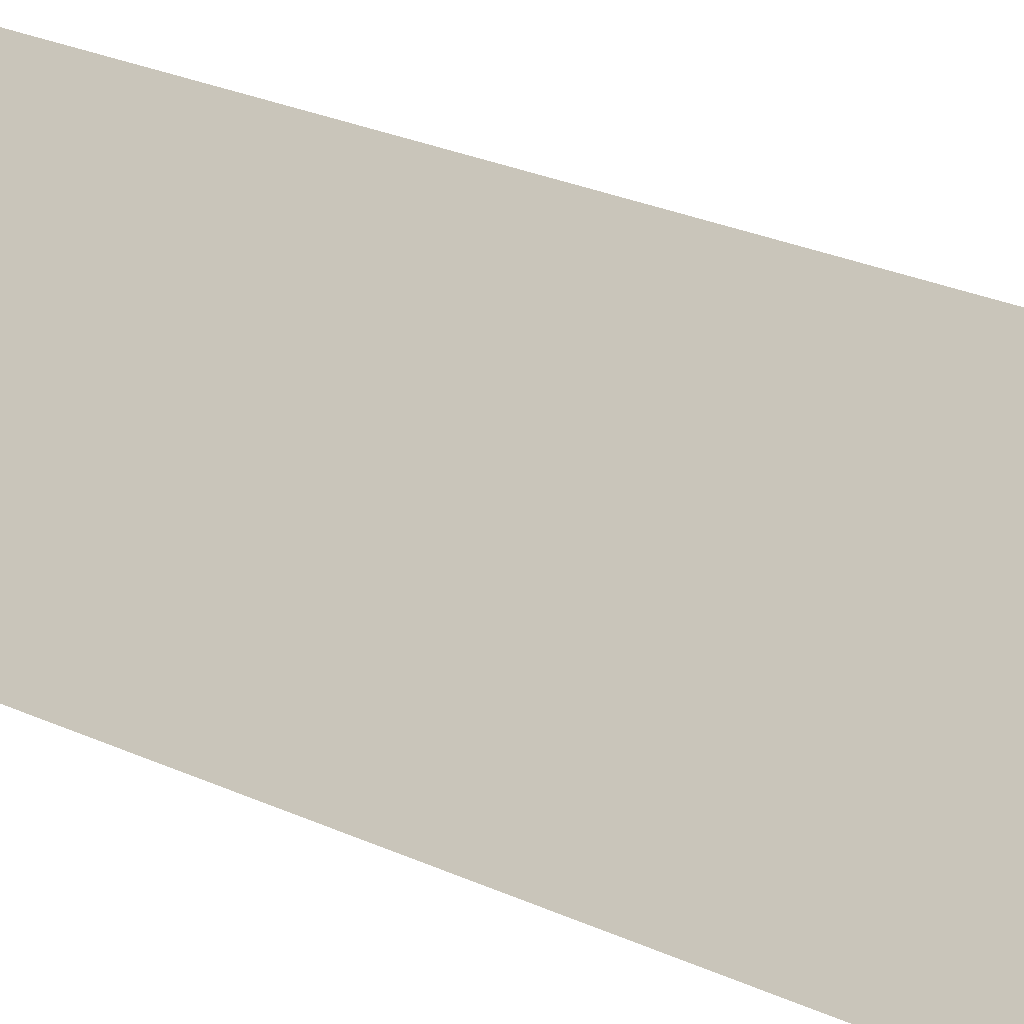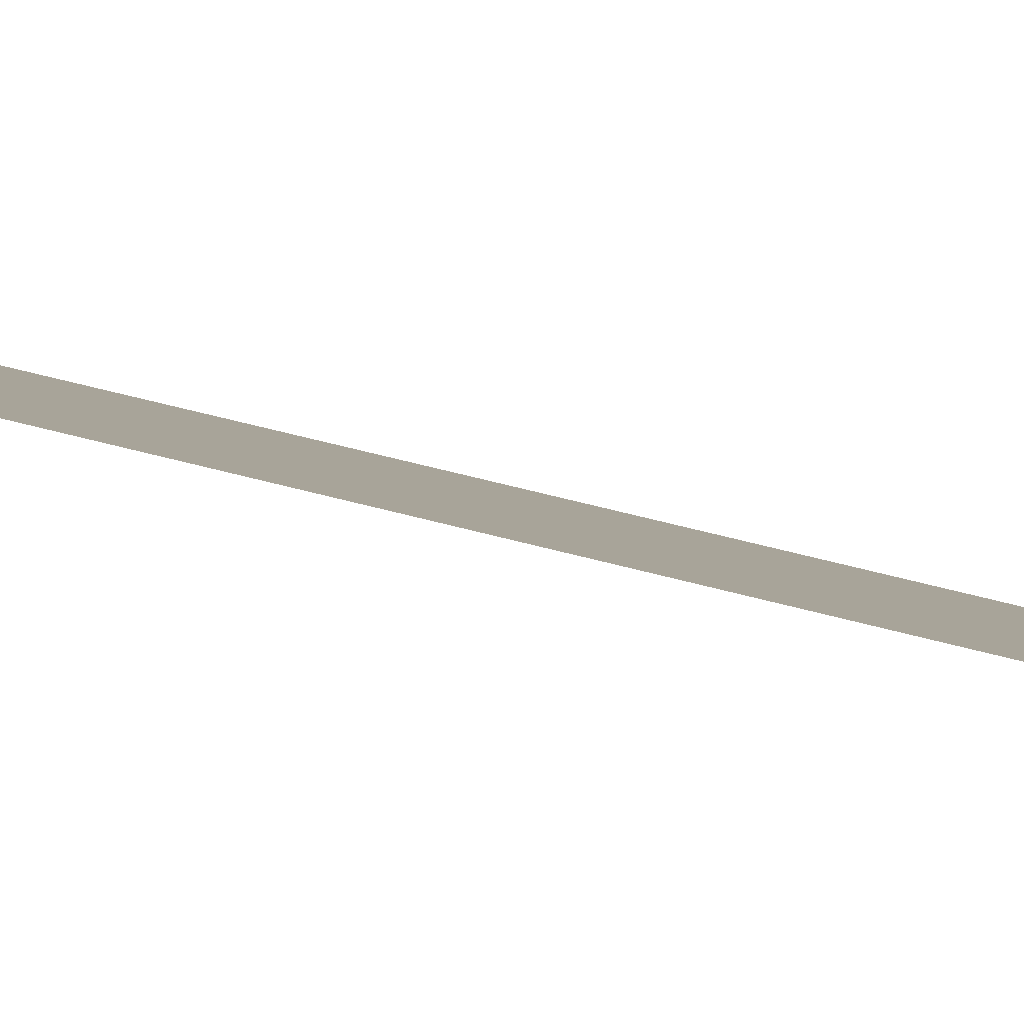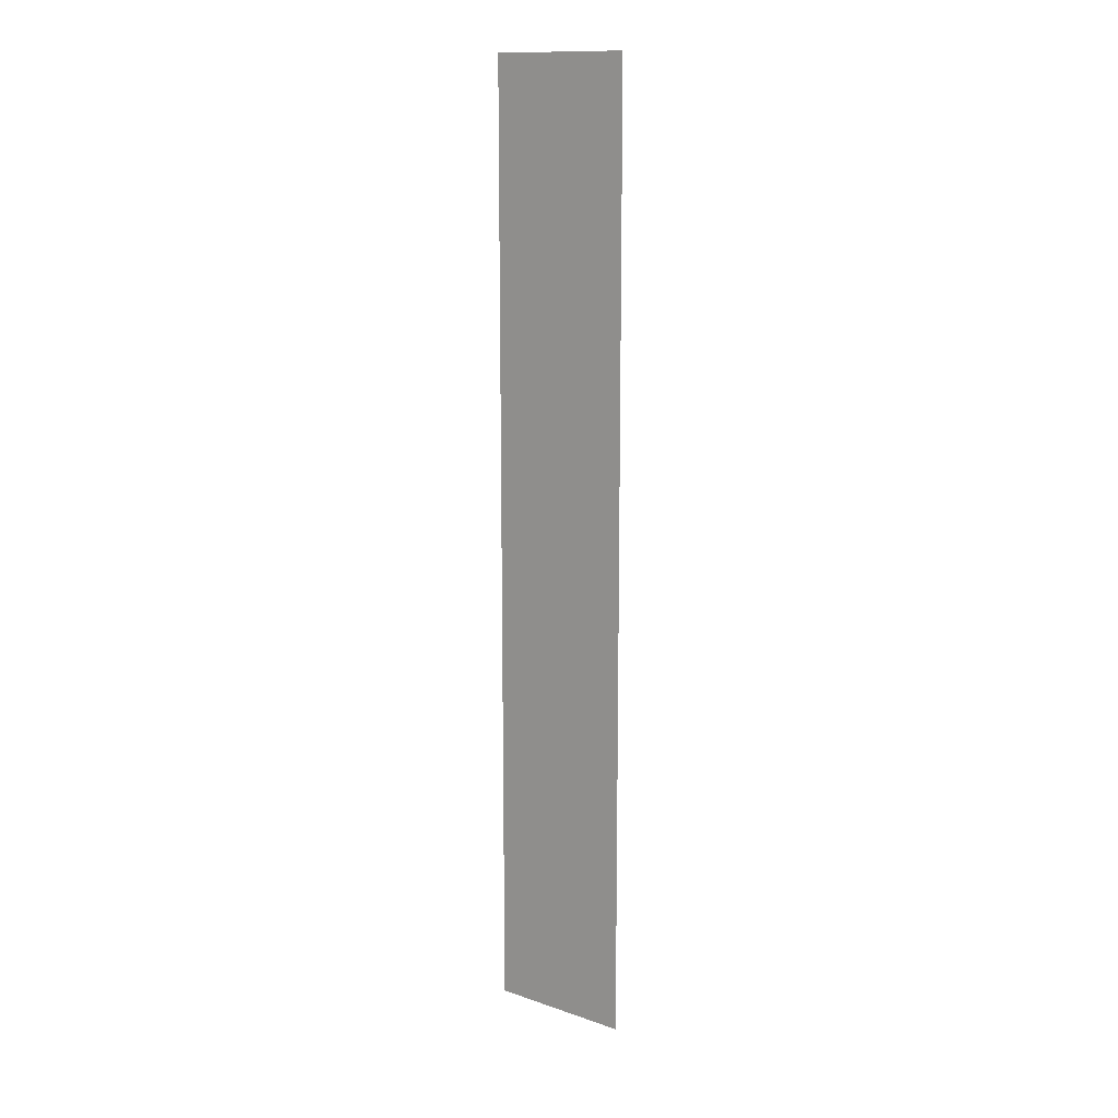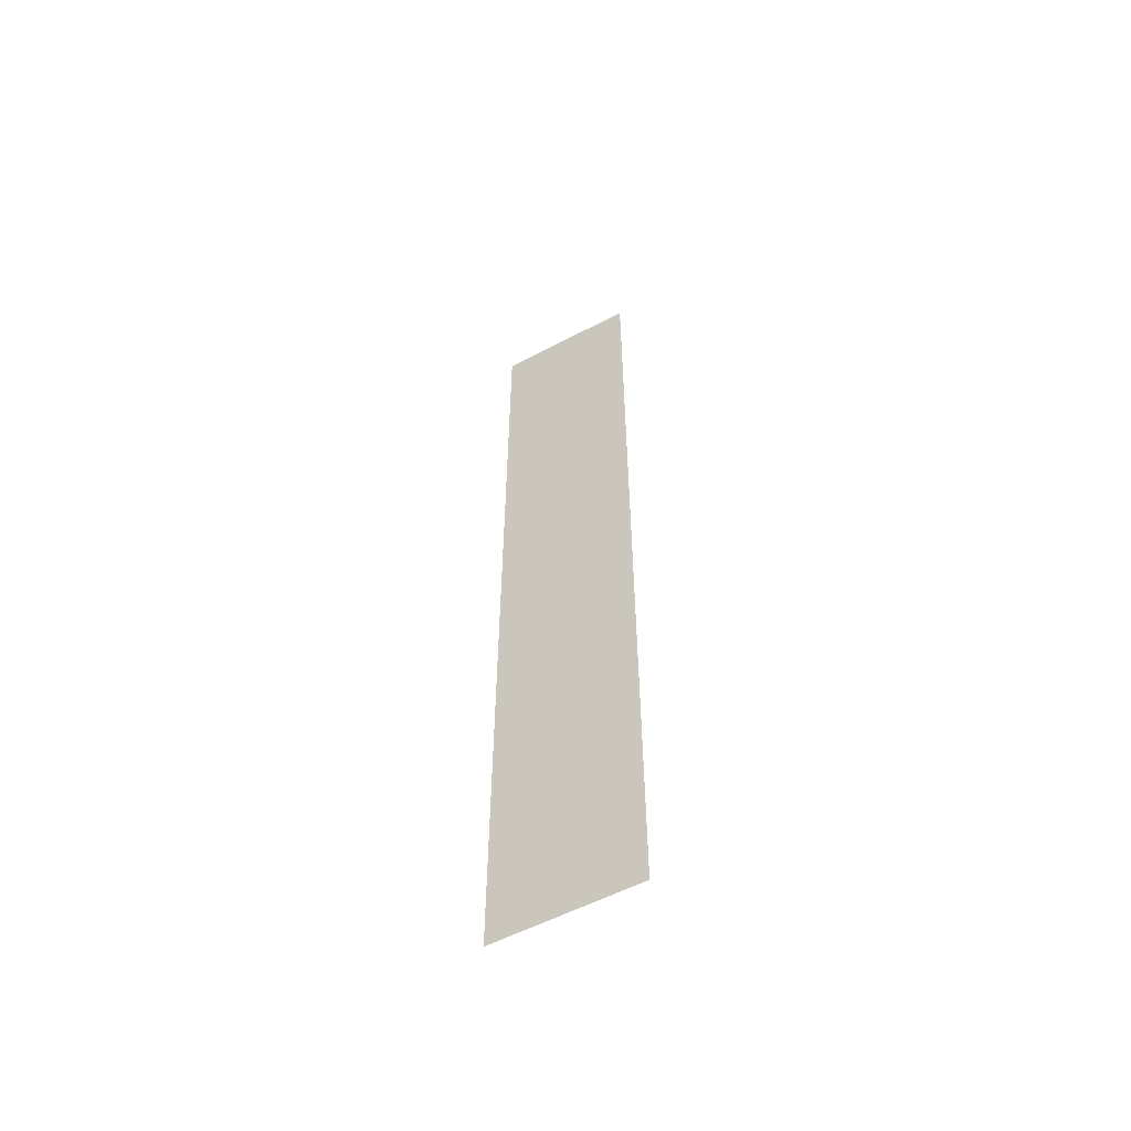
<metadata>
{"format":"obj","ext":"obj","renderer":"f3d","projection":"perspective","resolution":1024,"background":"white","views":[{"elev":11.8,"azim":147.6,"up":"+Z"},{"elev":35.1,"azim":-67.6,"up":"+Z"},{"elev":13.4,"azim":71.0,"up":"+Y"},{"elev":-56.5,"azim":62.5,"up":"+Y"}]}
</metadata>
<code>
v 4947 288 -620.8
v 4966 288 -633.6
v 4966 441.6 -633.6
v 4947 288 -620.8
v 4966 441.6 -633.6
v 4947 441.6 -620.8
f 1 2 3
f 4 5 6

</code>
